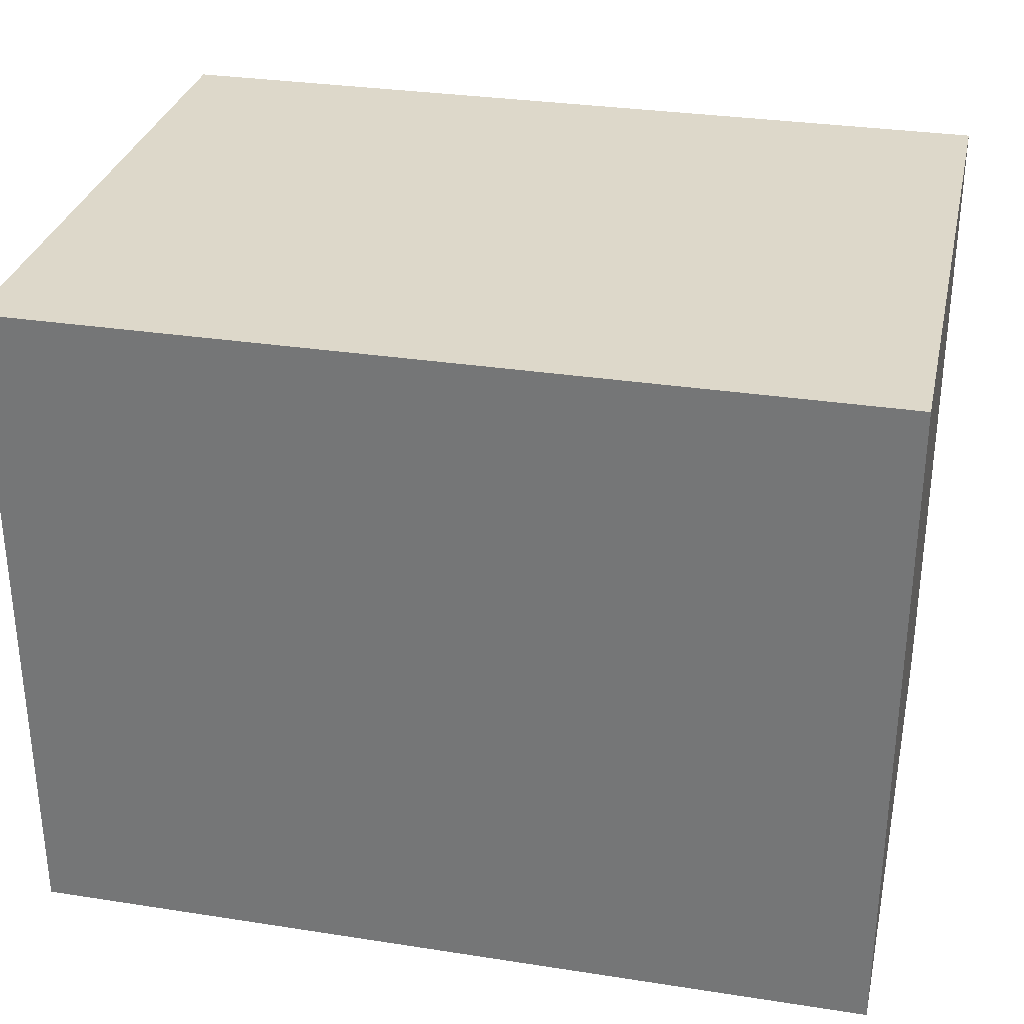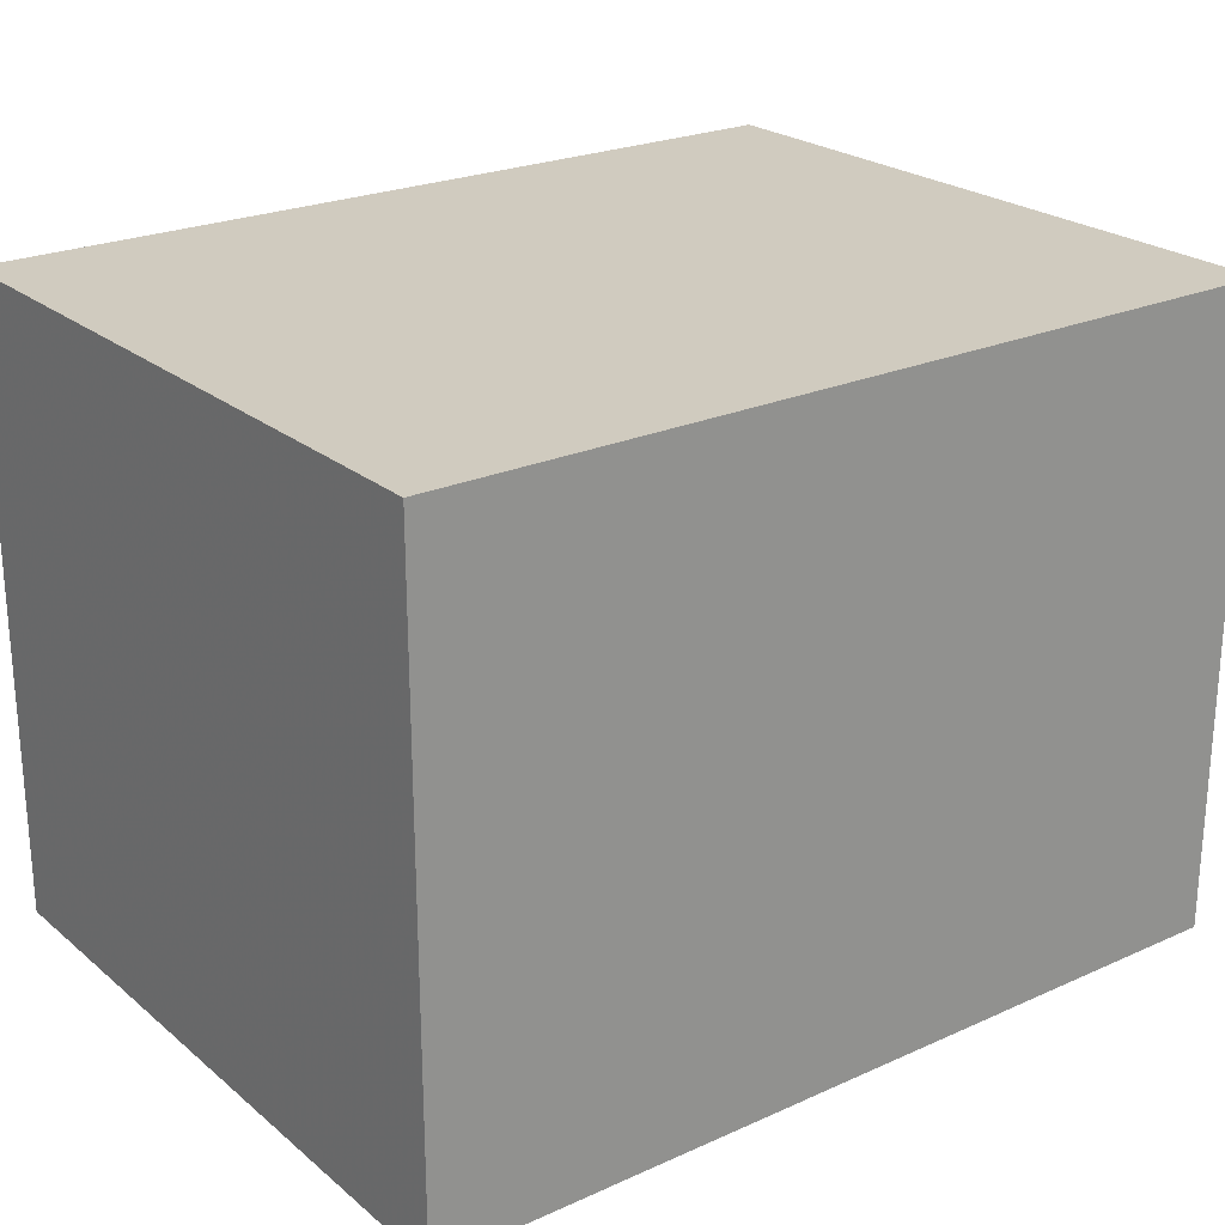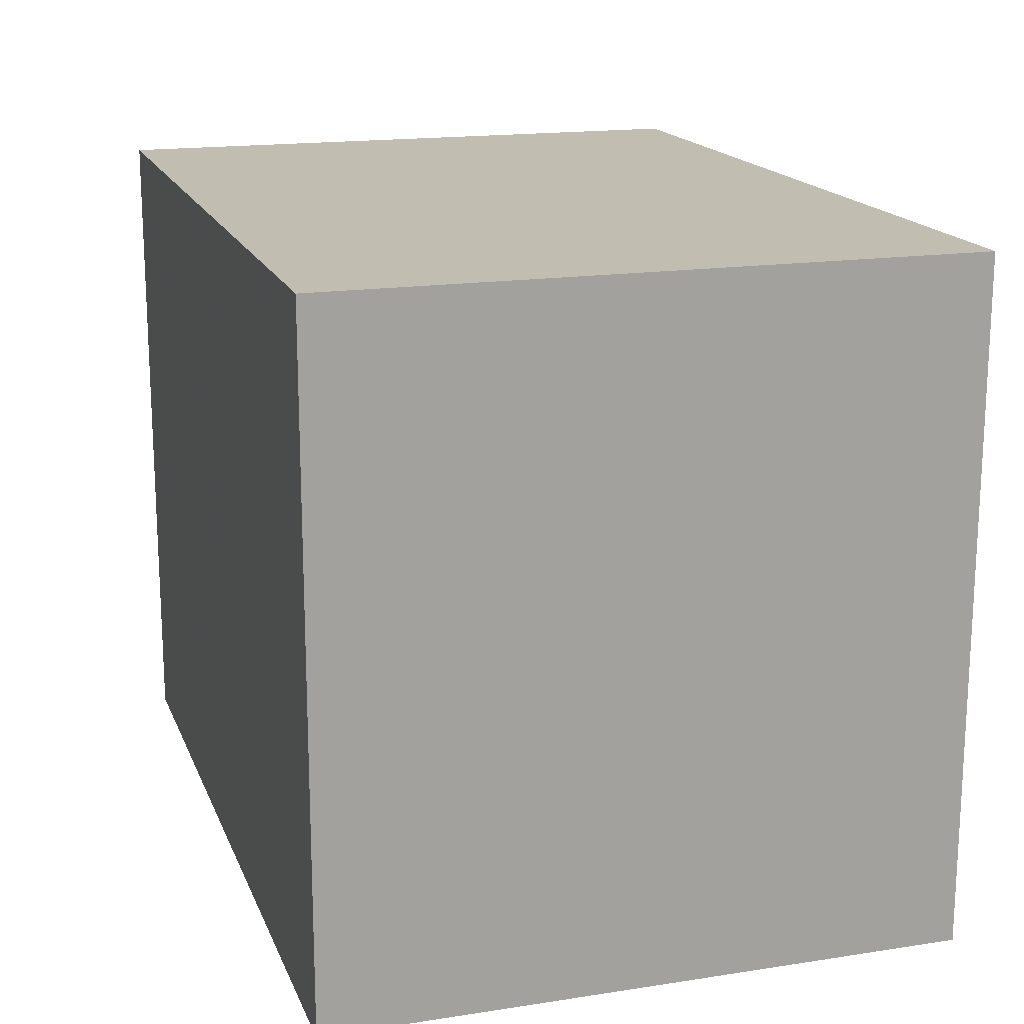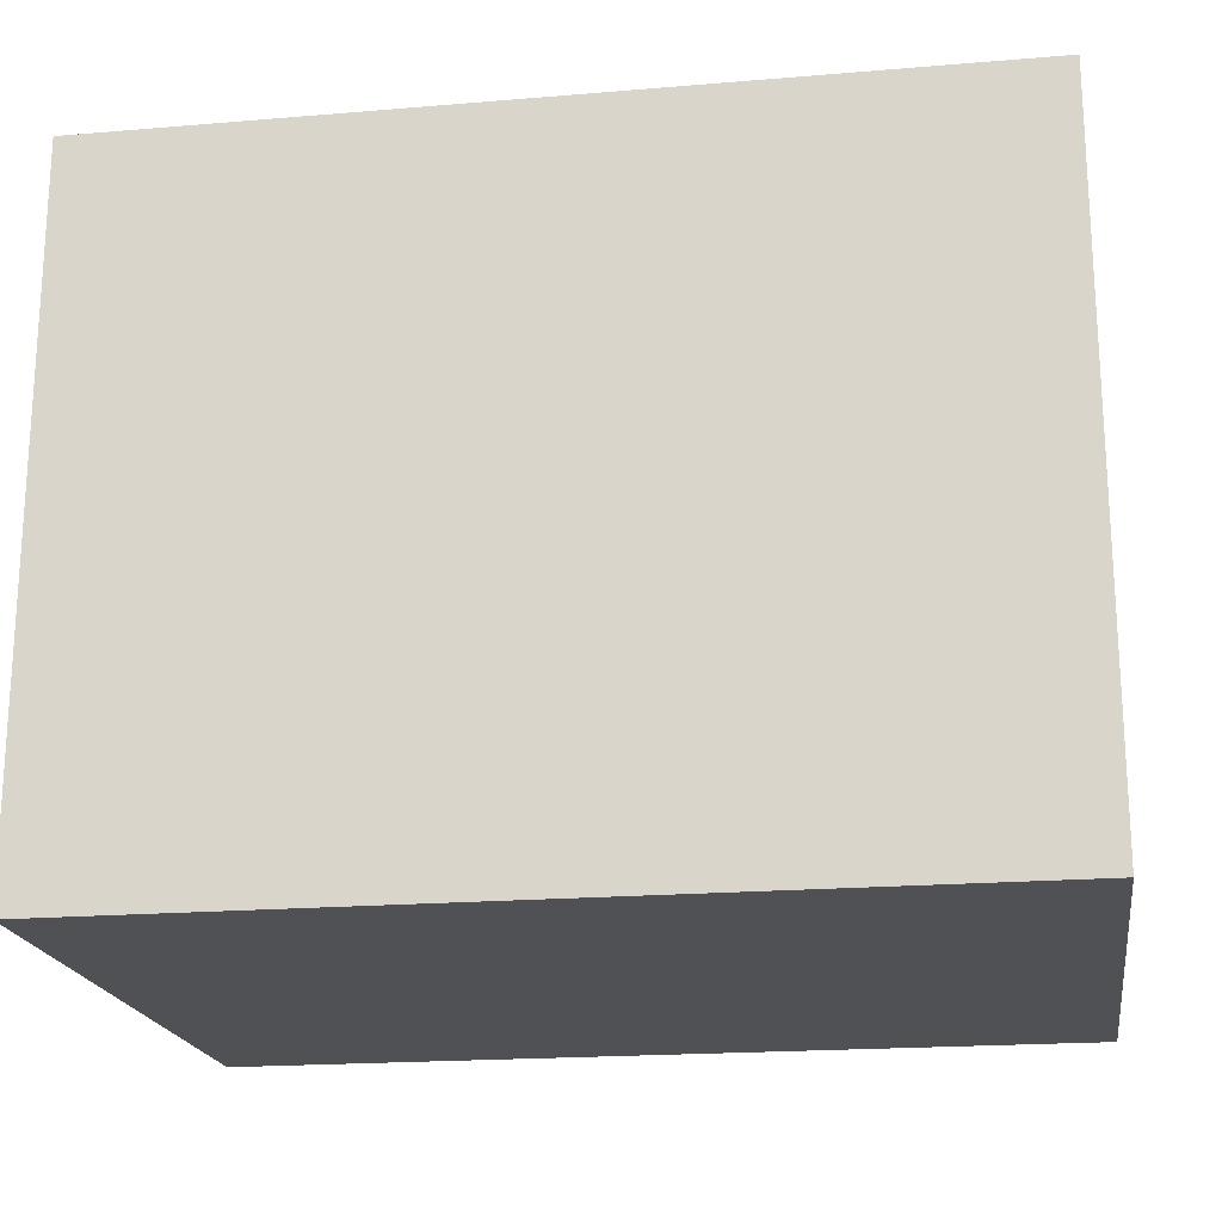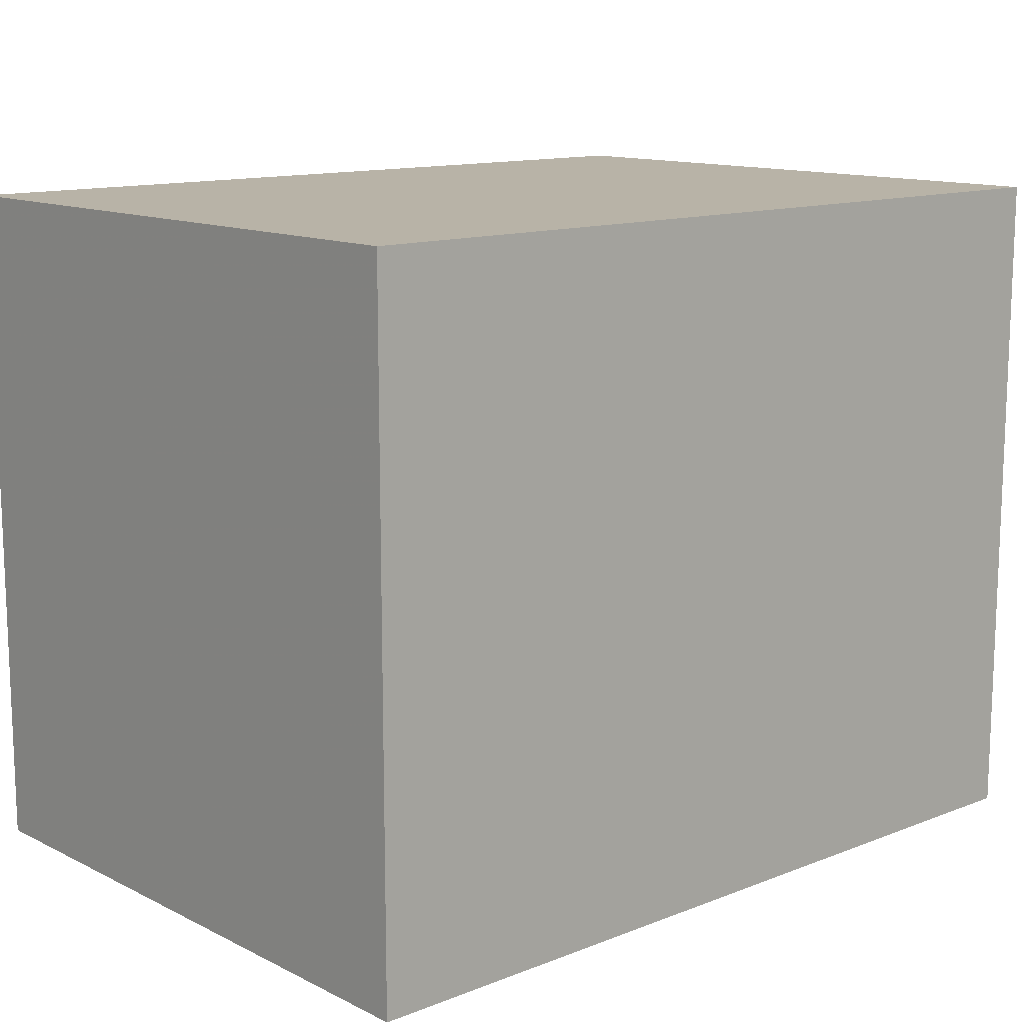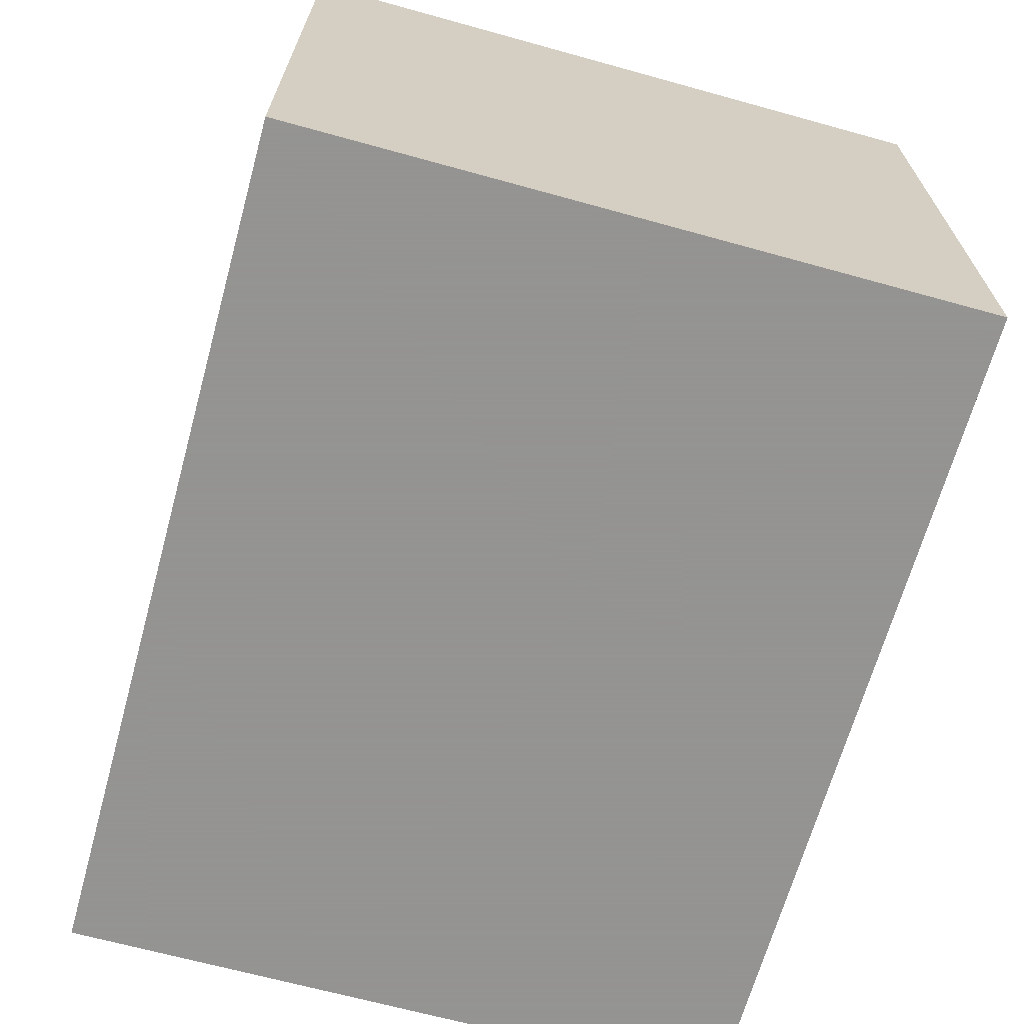
<metadata>
{"format":"obj","ext":"obj","renderer":"f3d","projection":"perspective","resolution":1024,"background":"white","views":[{"elev":31.0,"azim":-167.5,"up":"+Y"},{"elev":23.7,"azim":143.2,"up":"+Z"},{"elev":17.0,"azim":72.8,"up":"+Y"},{"elev":-19.7,"azim":-171.2,"up":"+Y"},{"elev":12.8,"azim":138.2,"up":"+Y"},{"elev":-66.9,"azim":74.5,"up":"+Z"}]}
</metadata>
<code>
v 69.85 155 103.4
v 143.9 155 80.51
v 15 155 10
v 15 5 150
v 124 91.99 10
v 205 155 10
v 110.1 80.24 150
v 15 155 150
v 117.3 155 10
v 74.78 155 52
v 205 5 10
v 205 5 150
v 58.01 5 102.3
v 15 5 10
v 205 155 150
v 205 89.13 89.19
v 205 155 72.12
v 113 5 150
v 15 5 73.96
v 100.4 155 150
v 205 62.97 150
v 15 90.17 91.2
v 87.32 5 66.11
v 101.6 5 10
v 15 155 69.97
v 149.5 5 62.81
v 15 64.14 10
v 15 93.5 150
v 205 81.94 10
v 205 5 71.66
f 20 1 8
f 29 11 5
f 8 28 20
f 12 30 21
f 22 25 27
f 7 18 21
f 6 17 29
f 3 27 25
f 3 5 27
f 9 10 2
f 23 26 18
f 16 21 30
f 26 23 24
f 8 1 25
f 30 26 11
f 19 14 13
f 11 24 5
f 9 2 6
f 8 25 22
f 20 7 15
f 12 21 18
f 11 29 30
f 7 20 28
f 9 3 10
f 30 12 26
f 11 26 24
f 4 13 18
f 13 23 18
f 14 19 27
f 4 7 28
f 22 27 19
f 10 1 2
f 28 22 4
f 3 25 10
f 17 15 16
f 14 27 24
f 21 16 15
f 10 25 1
f 16 30 29
f 8 22 28
f 19 4 22
f 29 5 6
f 24 27 5
f 4 19 13
f 9 5 3
f 12 18 26
f 16 29 17
f 21 15 7
f 15 2 20
f 9 6 5
f 15 17 2
f 14 24 23
f 23 13 14
f 4 18 7
f 17 6 2
f 1 20 2

</code>
